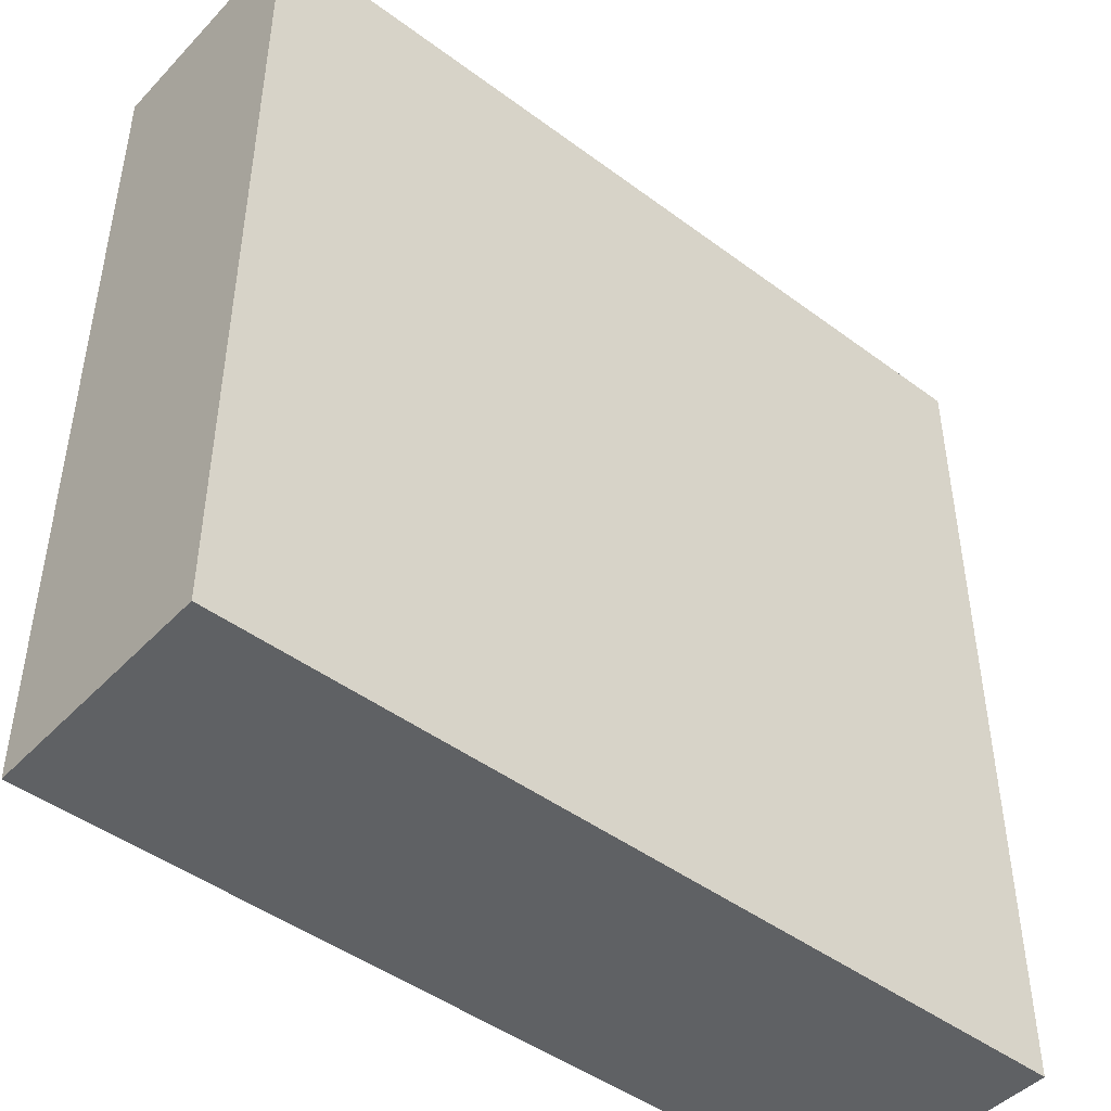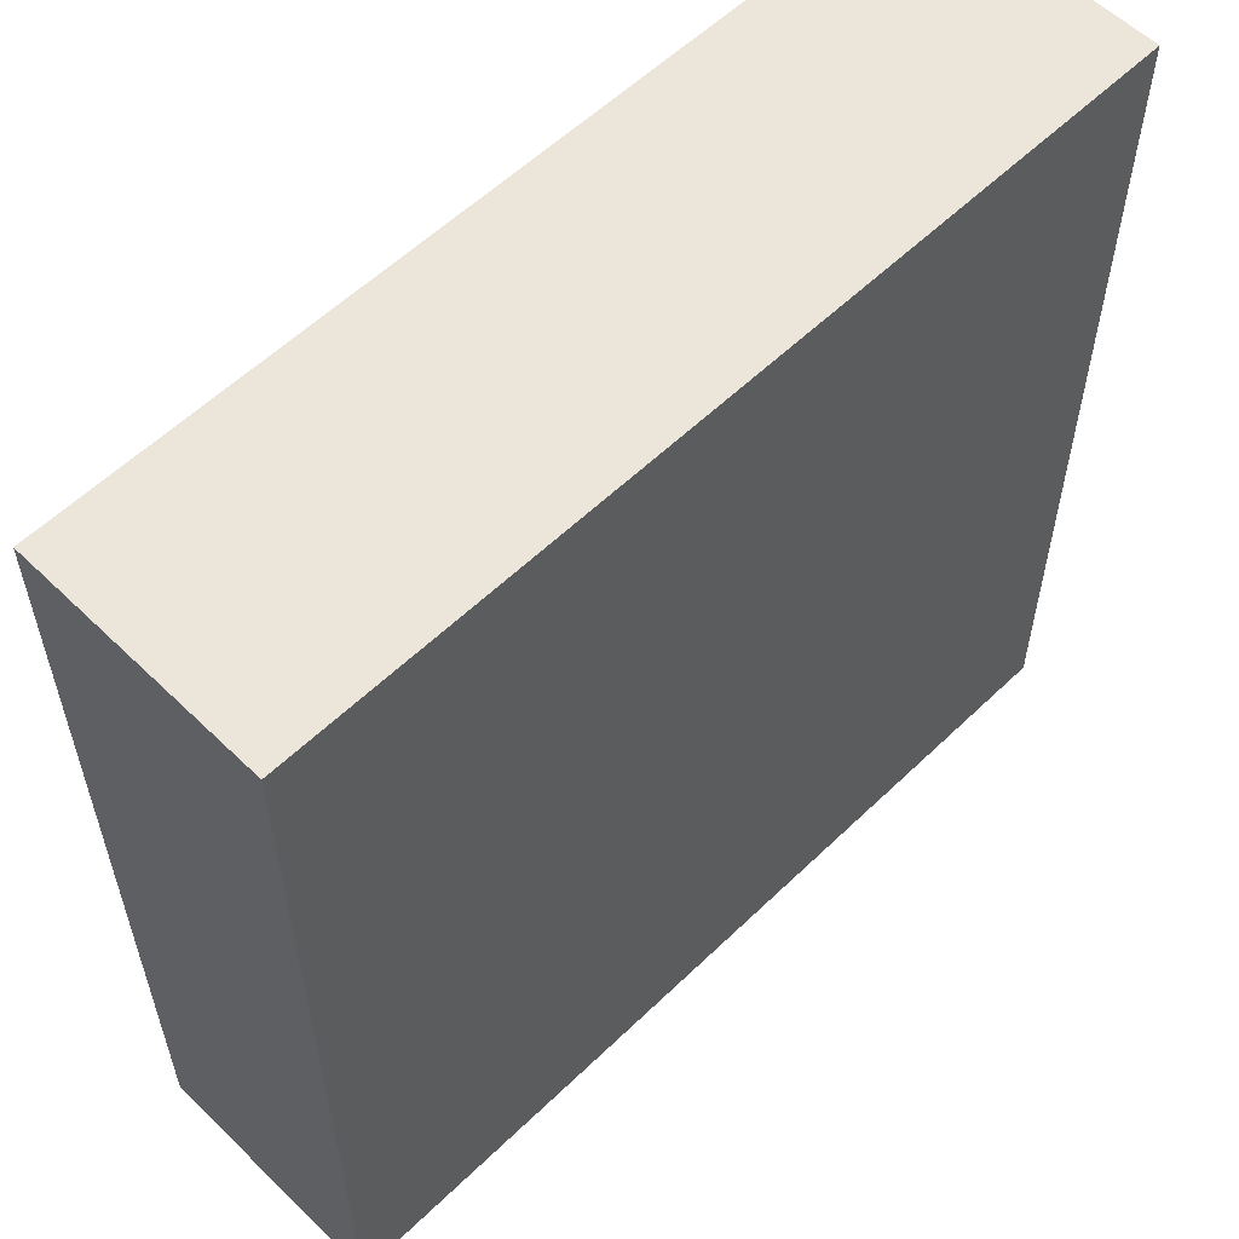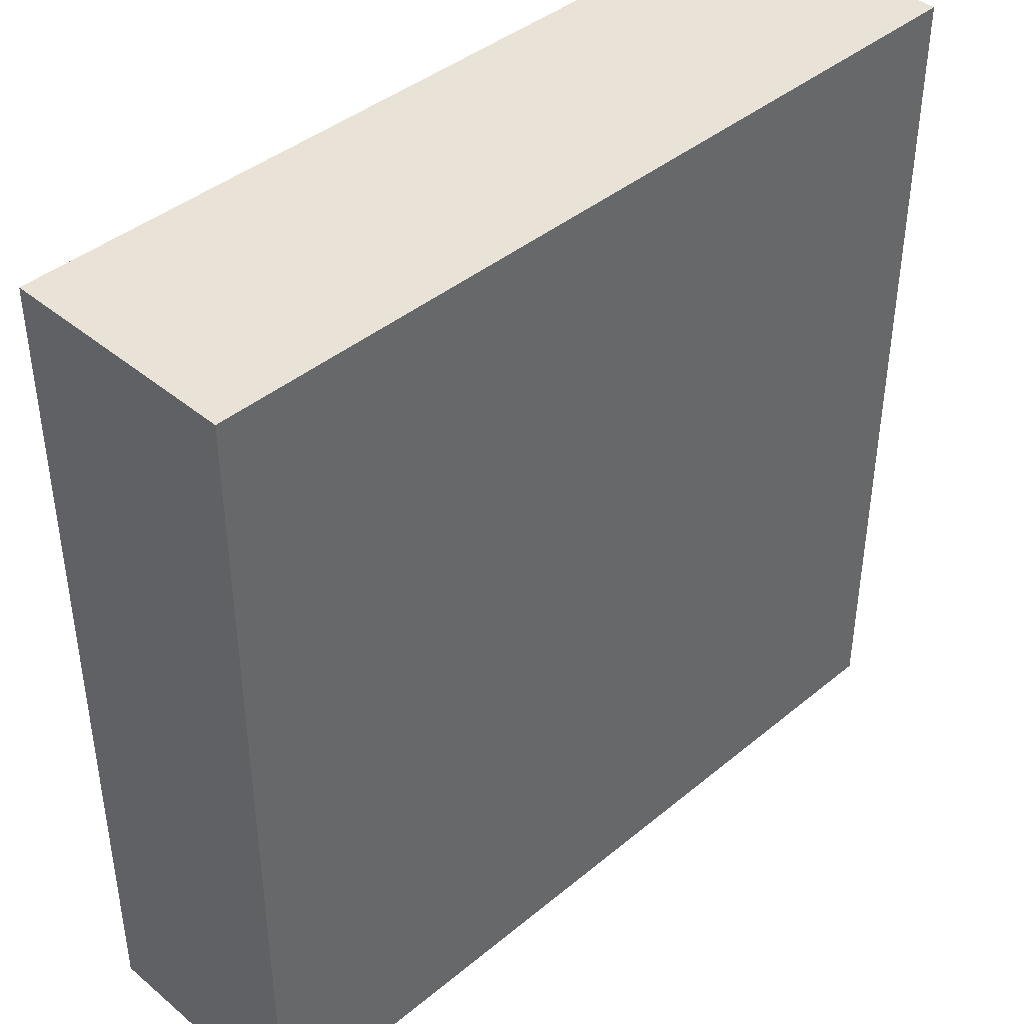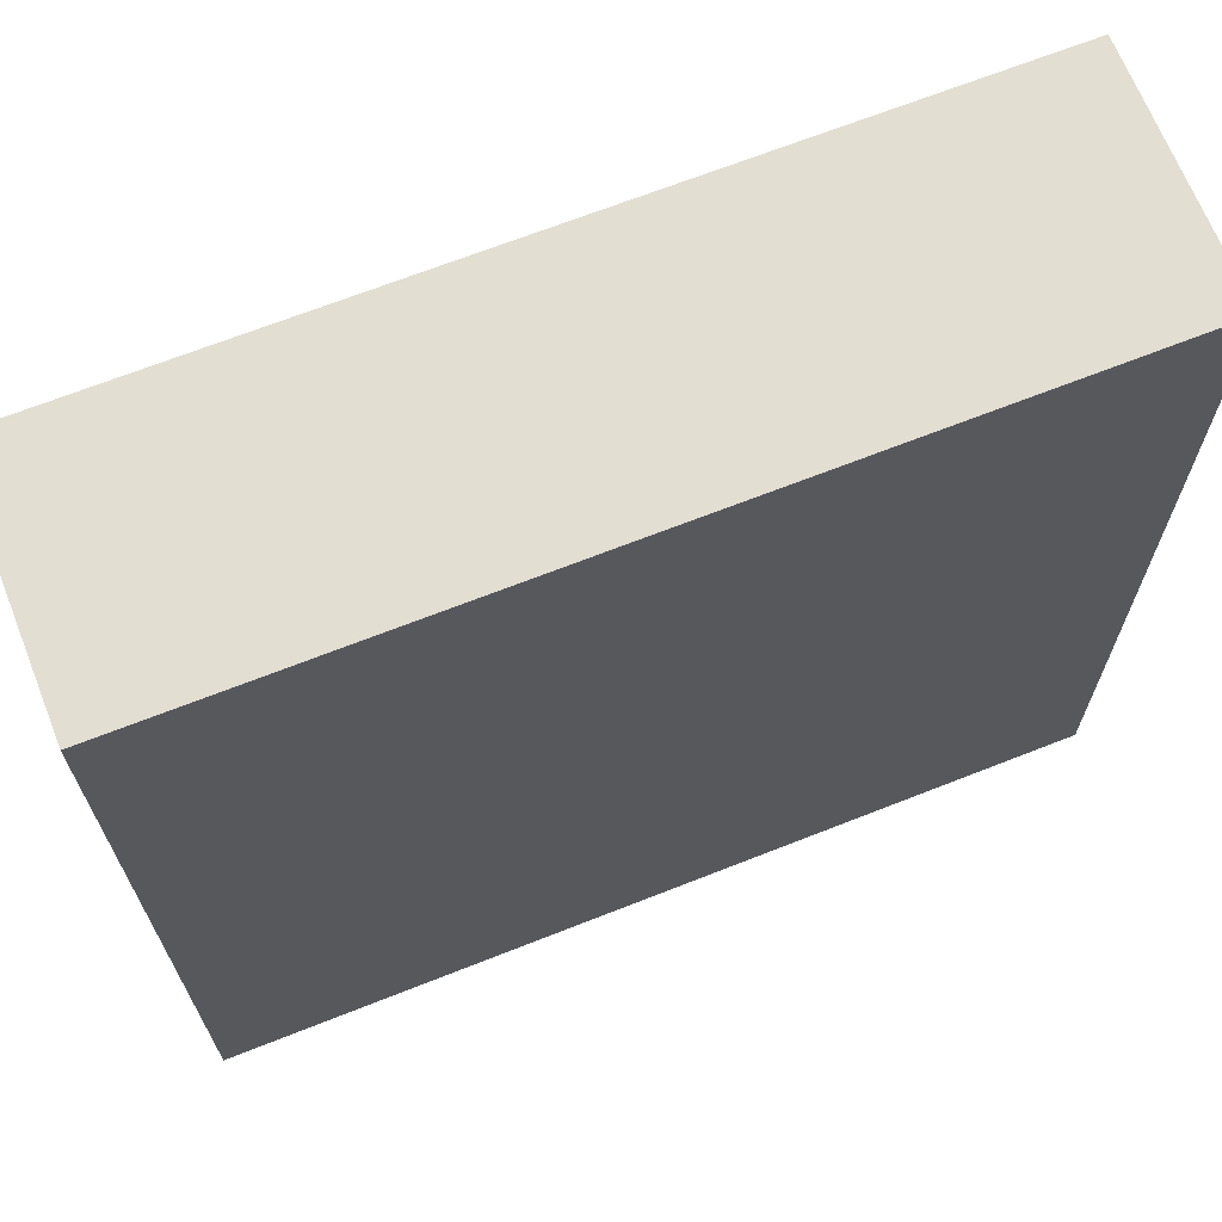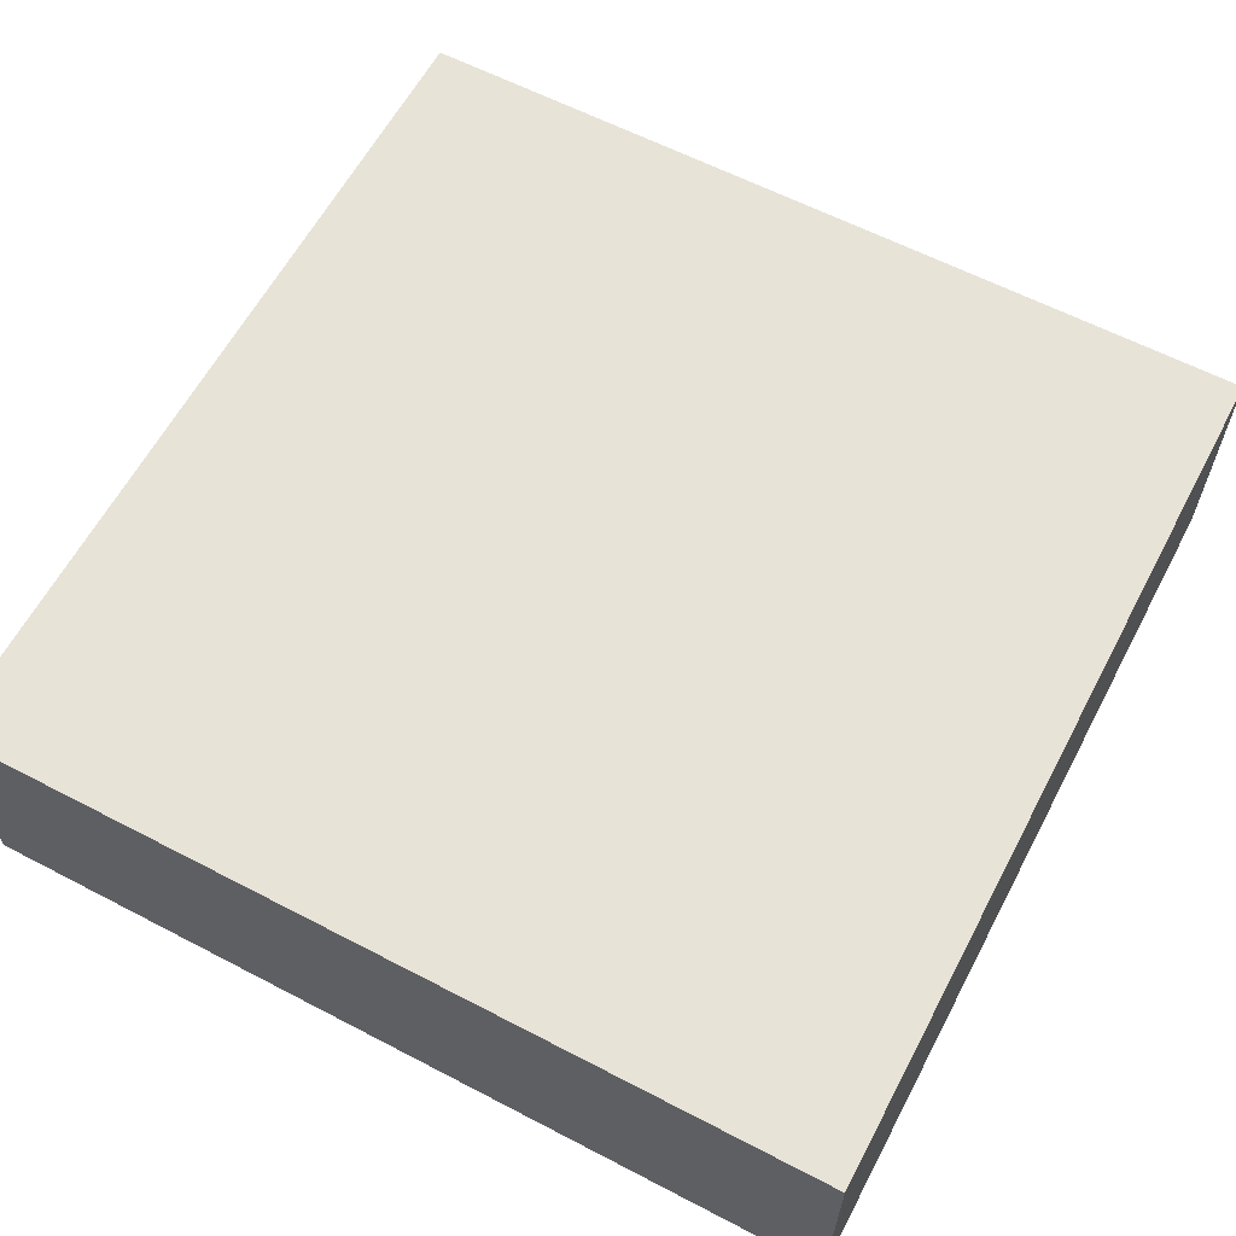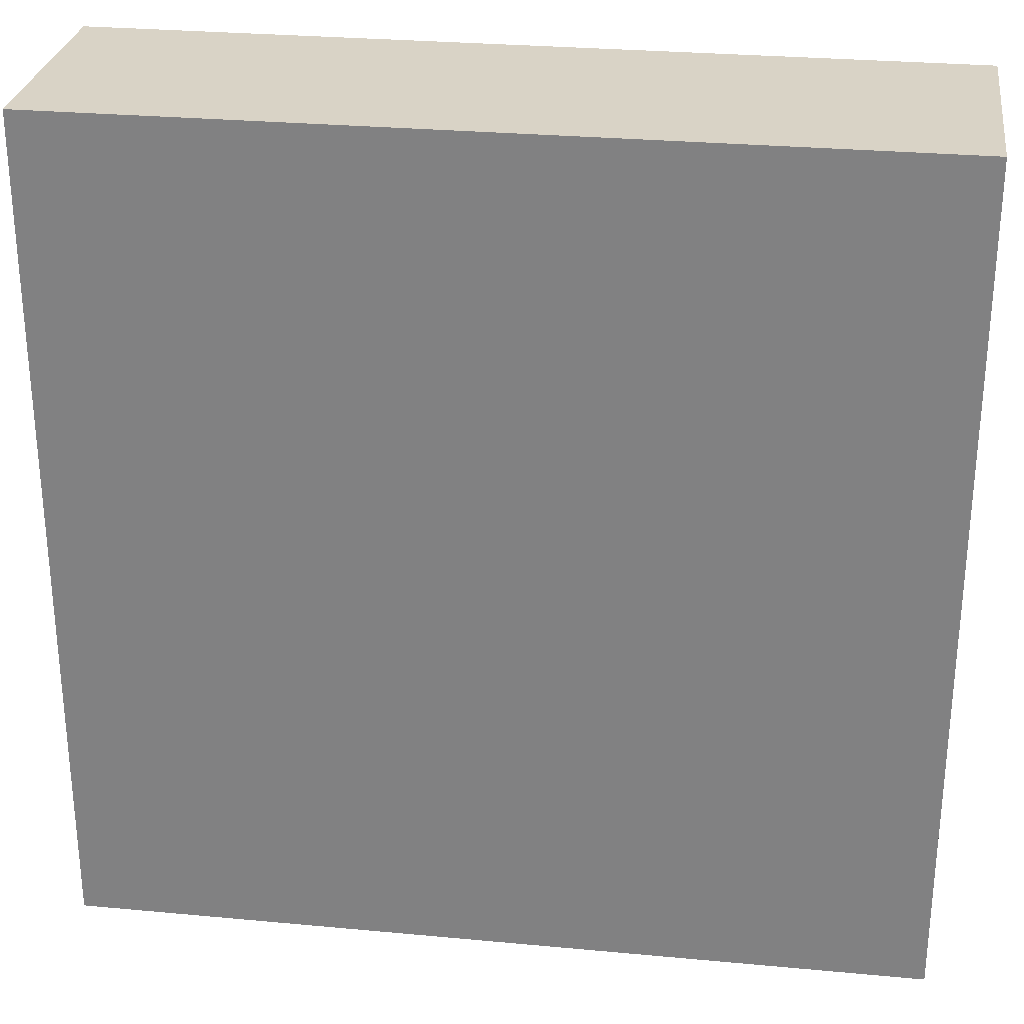
<metadata>
{"format":"obj","ext":"obj","renderer":"f3d","projection":"perspective","resolution":1024,"background":"white","views":[{"elev":-46.1,"azim":-40.4,"up":"+Z"},{"elev":57.6,"azim":135.1,"up":"+Z"},{"elev":41.5,"azim":-44.9,"up":"+Z"},{"elev":68.0,"azim":158.4,"up":"+Z"},{"elev":61.5,"azim":-152.1,"up":"+Y"},{"elev":28.3,"azim":-172.0,"up":"+Z"}]}
</metadata>
<code>
o
v -16.5 0 -33.3
v -16.5 0 -36.5
v -16.5 0.8 -33.3
v -16.5 0.8 -36.5
v -16.5 0.9 -33.3
v -16.5 0.9 -36.5
v -13.3 0 -33.3
v -13.3 0 -36.5
v -13.3 0.8 -33.3
v -13.3 0.8 -36.5
v -13.3 0.9 -33.3
v -13.3 0.9 -36.5
v -16.5 0 -33.3
v -16.5 0.8 -33.3
v -16.5 0.9 -33.3
v -13.3 0 -33.3
v -13.3 0.8 -33.3
v -13.3 0.9 -33.3
v -16.5 0 -36.5
v -16.5 0.8 -36.5
v -16.5 0.9 -36.5
v -13.3 0 -36.5
v -13.3 0.8 -36.5
v -13.3 0.9 -36.5
v -16.5 0 -33.3
v -13.3 0 -33.3
v -16.5 0 -36.5
v -13.3 0 -36.5
v -16.5 0.9 -33.3
v -13.3 0.9 -33.3
v -16.5 0.9 -36.5
v -13.3 0.9 -36.5
f 3 2 1
f 4 2 3
f 5 4 3
f 6 4 5
f 7 8 9
f 9 8 10
f 9 10 11
f 11 10 12
f 16 14 13
f 17 15 14
f 17 14 16
f 18 15 17
f 19 20 22
f 20 21 23
f 22 20 23
f 23 21 24
f 27 26 25
f 28 26 27
f 29 30 31
f 31 30 32

</code>
